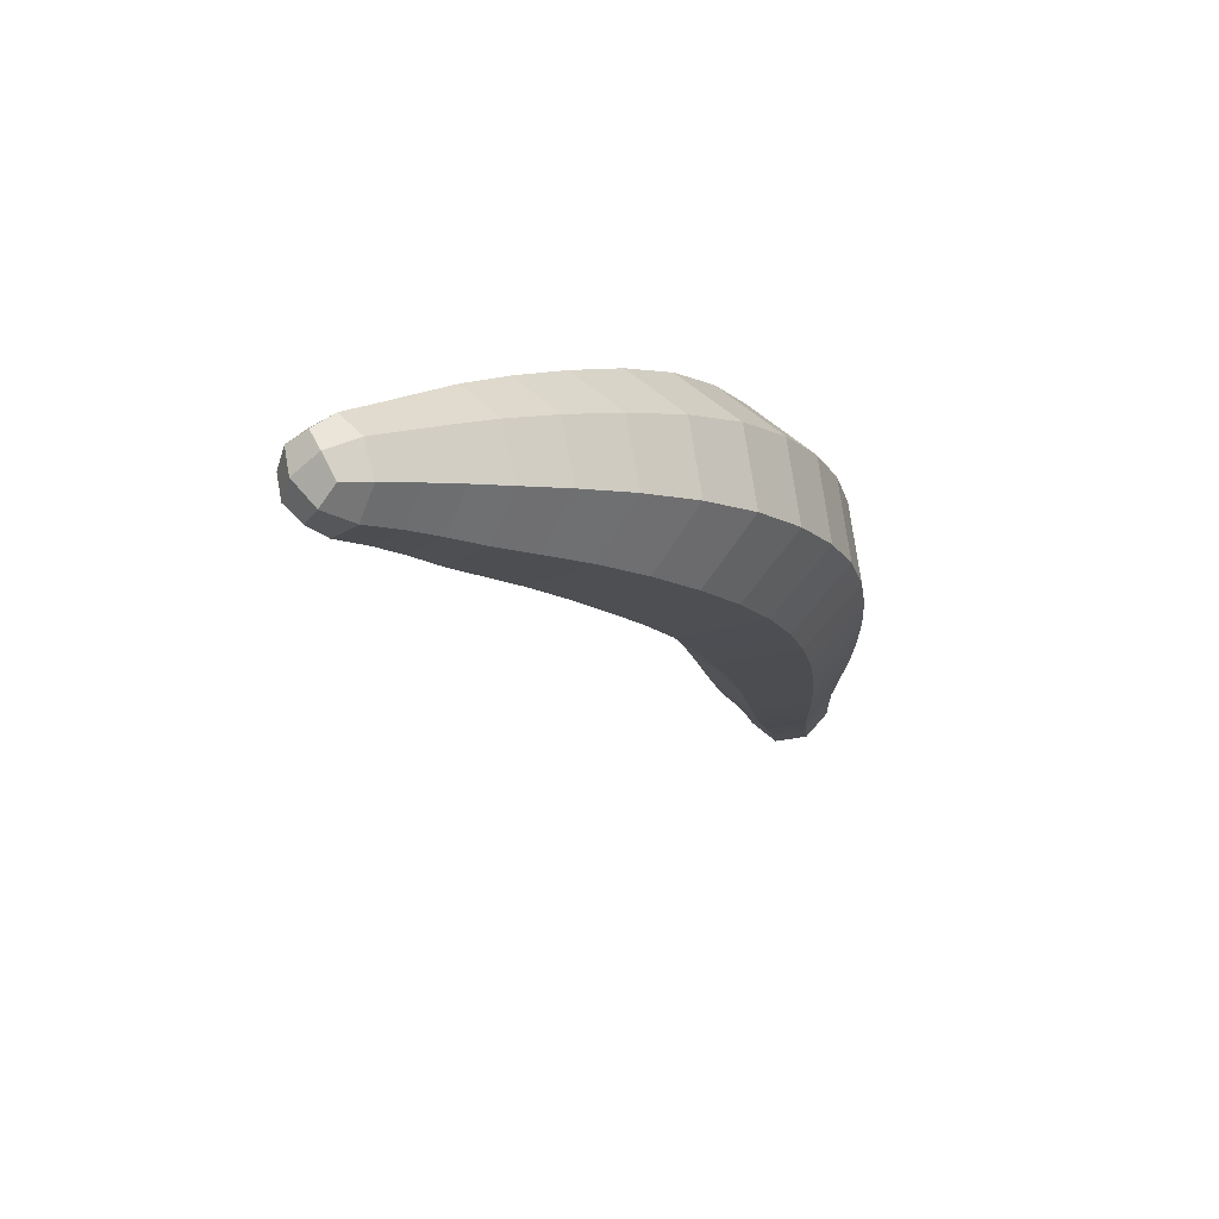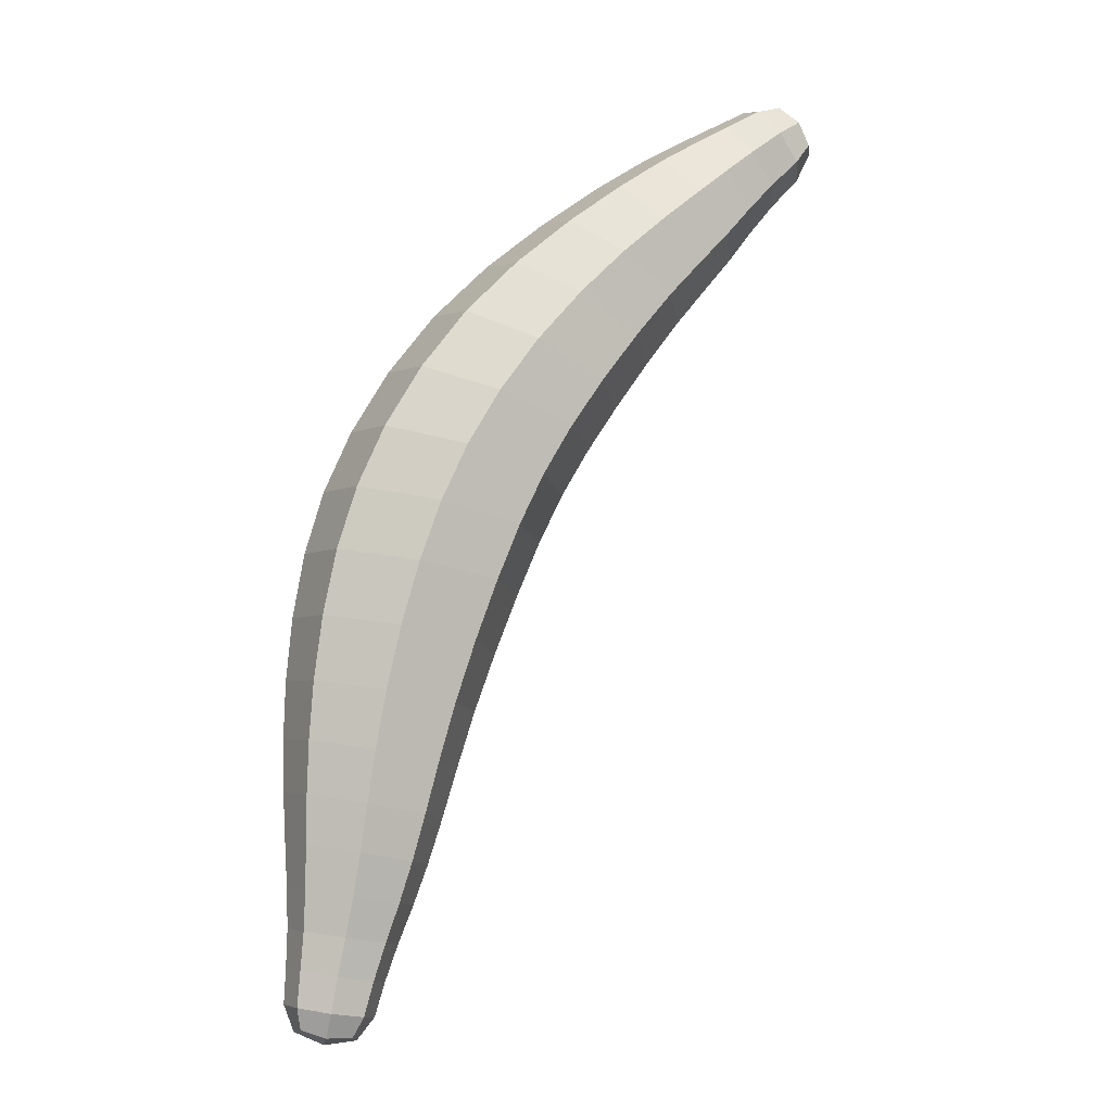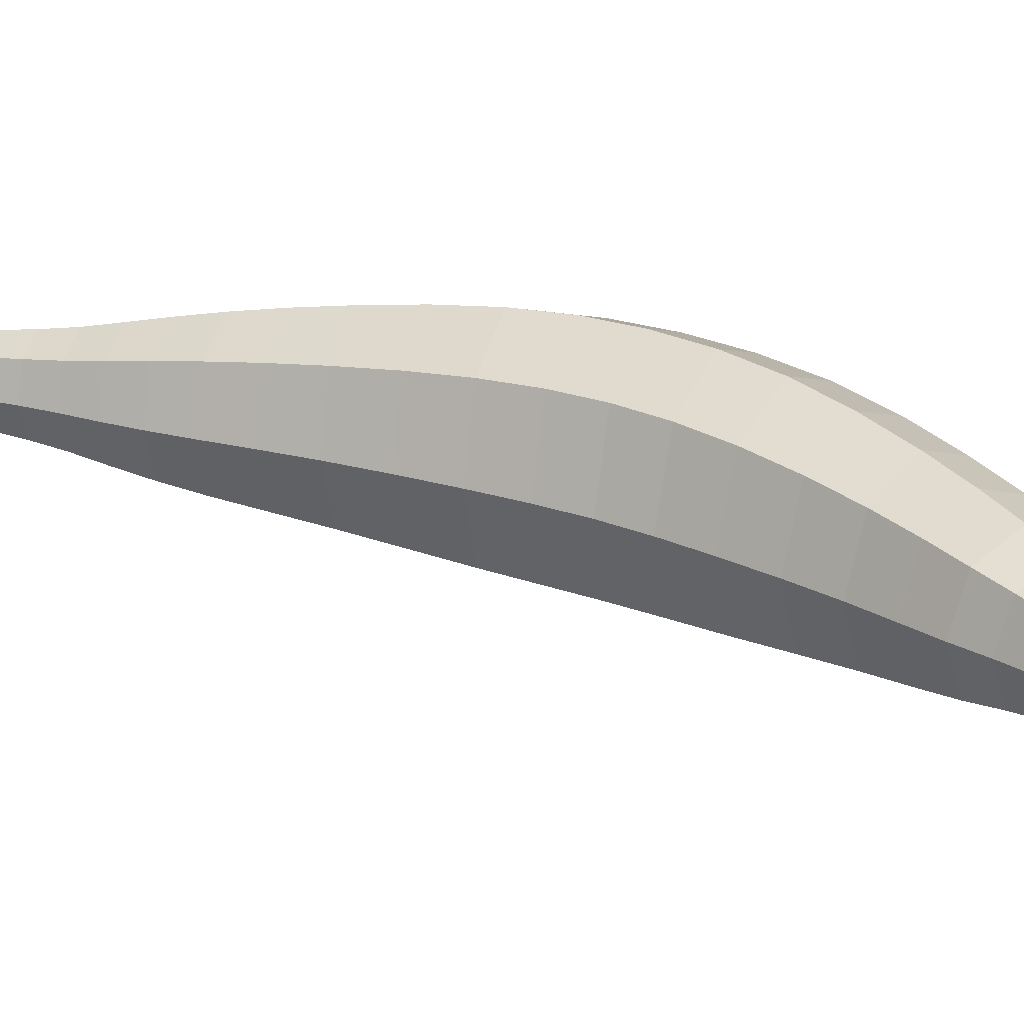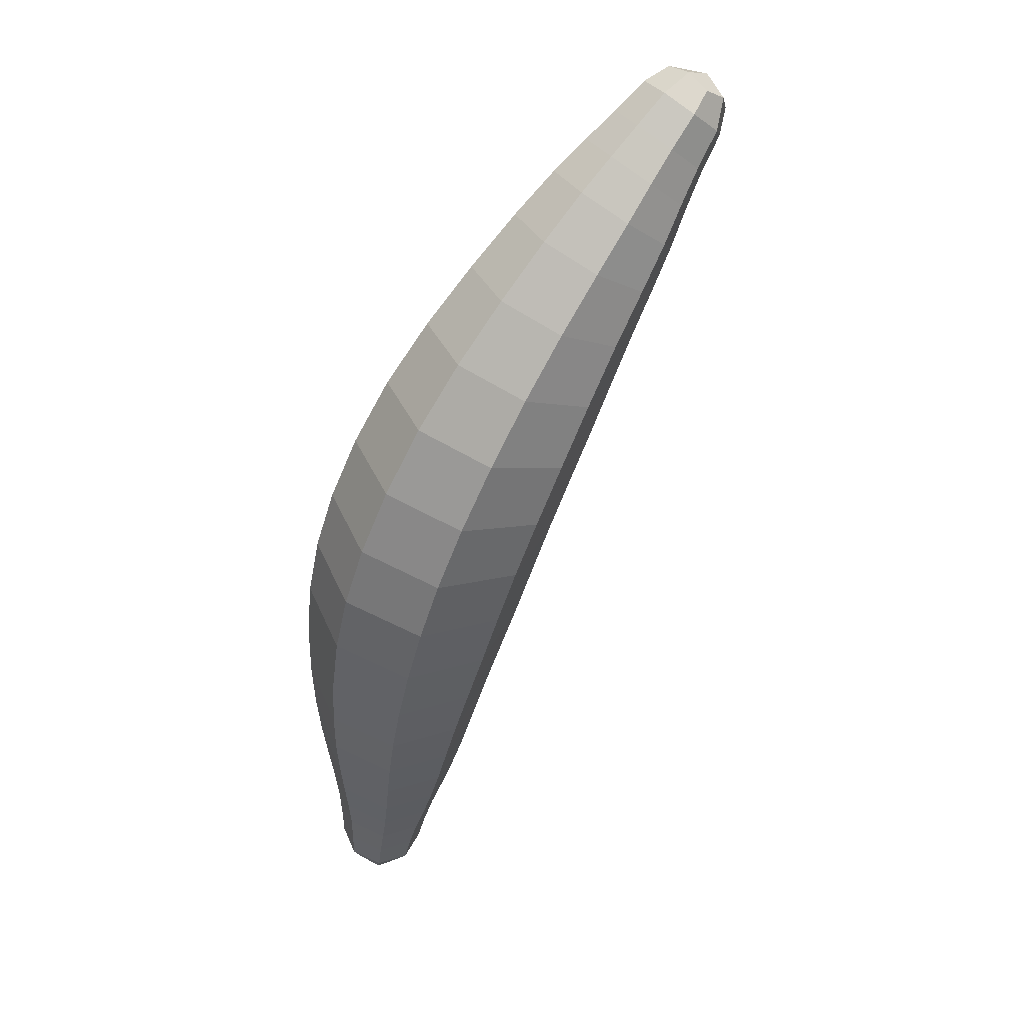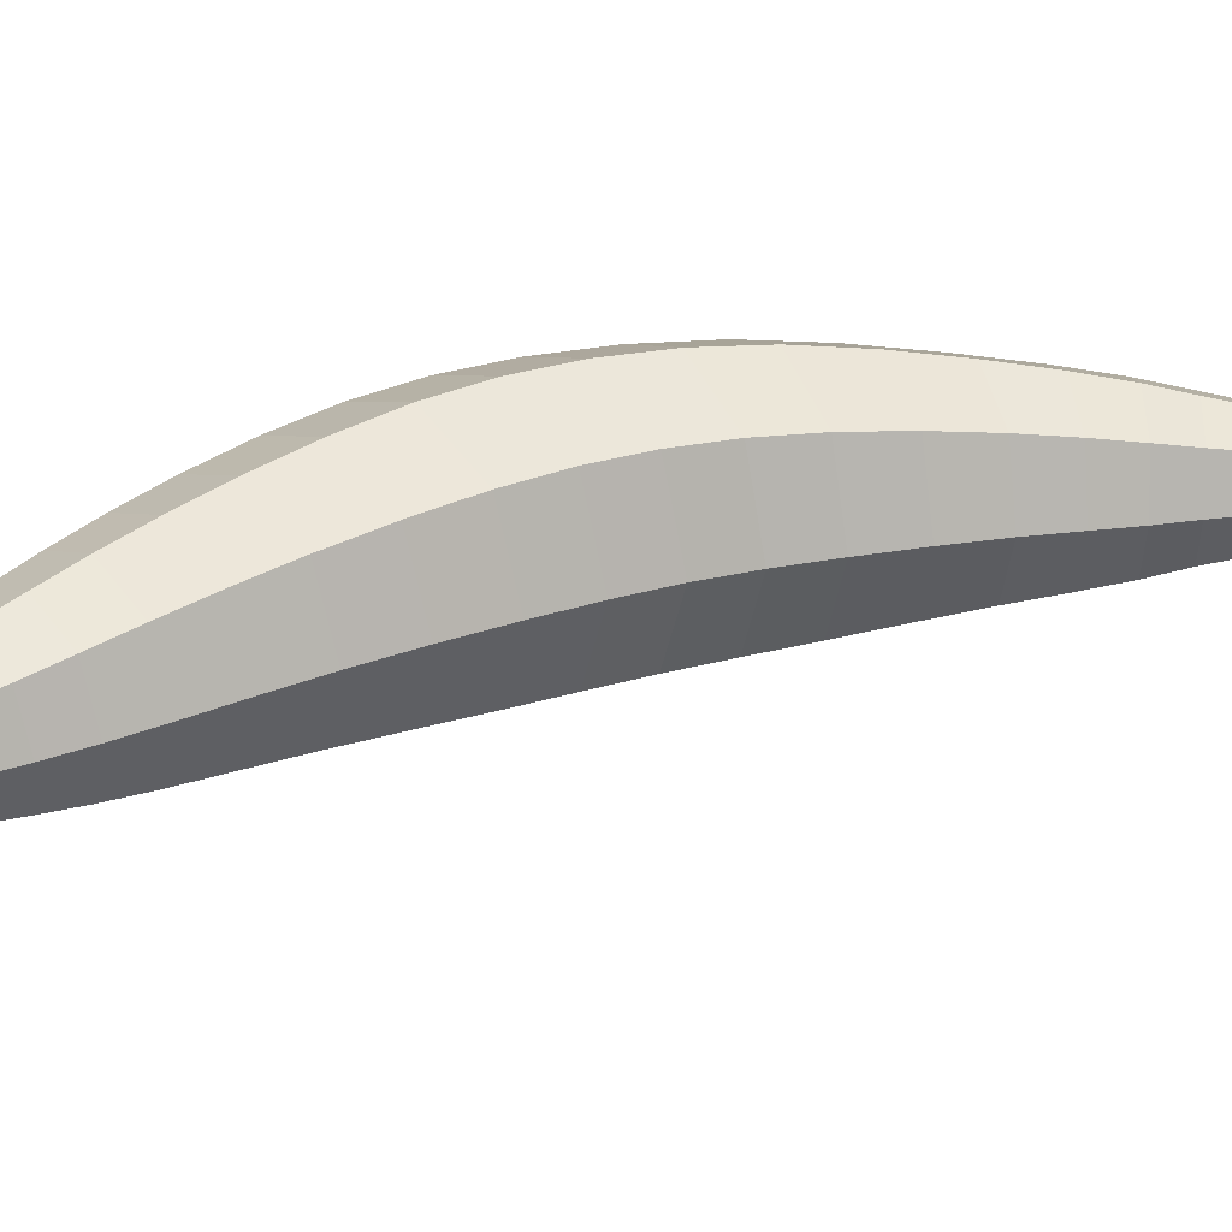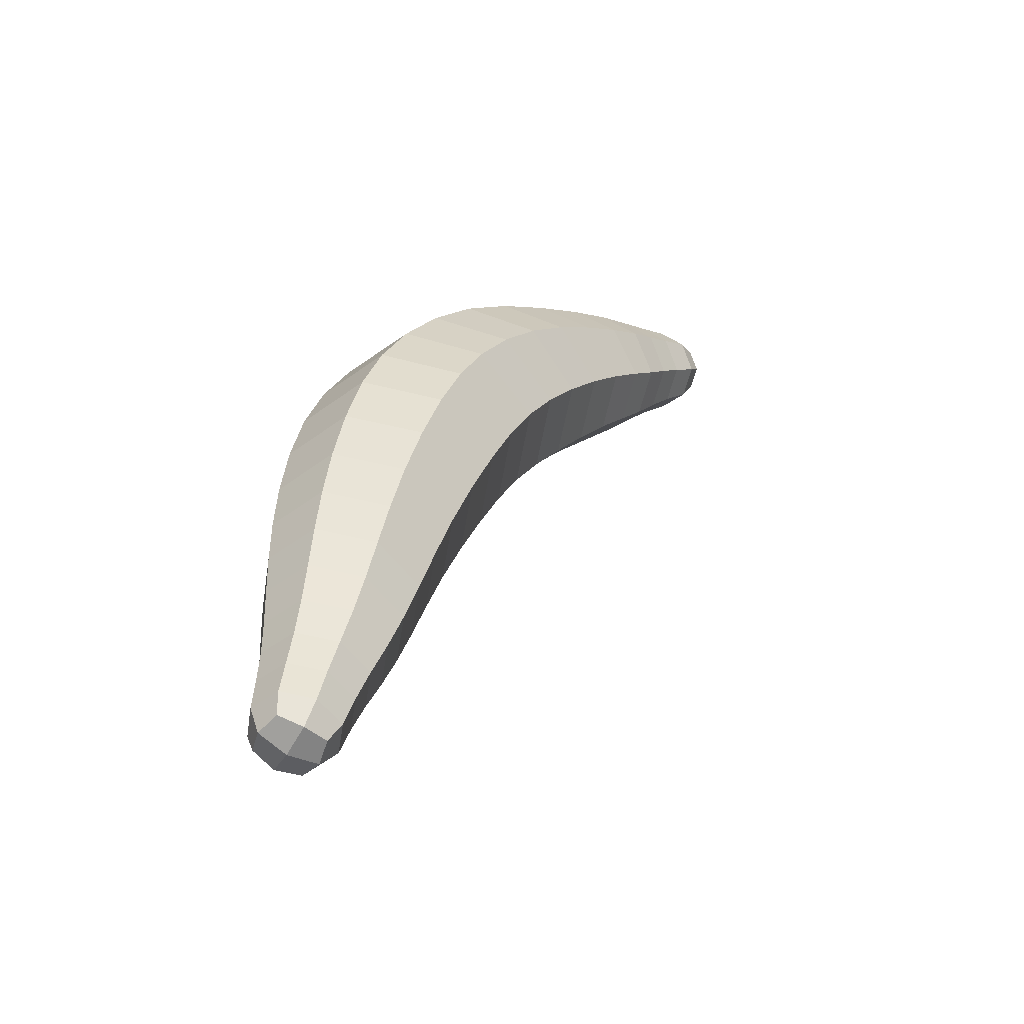
<metadata>
{"format":"obj","ext":"obj","renderer":"f3d","projection":"perspective","resolution":1024,"background":"white","views":[{"elev":64.2,"azim":-27.0,"up":"+Z"},{"elev":-8.1,"azim":172.0,"up":"+Z"},{"elev":23.7,"azim":-83.5,"up":"+Y"},{"elev":52.6,"azim":136.5,"up":"+Z"},{"elev":29.4,"azim":-139.2,"up":"+Y"},{"elev":-51.5,"azim":150.4,"up":"+Z"}]}
</metadata>
<code>
o Cube
v 0.01034 0.027 0.05409
v 0.02265 0.02046 -0.1209
v 0.01034 -0.027 0.05409
v 0.02265 -0.02046 -0.1209
v -0.03811 -0.027 0.03086
v 0.06297 -0.02046 -0.1144
v -0.03811 0.027 0.03086
v 0.06297 0.02046 -0.1144
v -0.08579 0.01787 0.08876
v -0.08579 -0.01787 0.08876
v -0.06205 -0.01787 0.1151
v -0.06205 0.01787 0.1151
v -0.1187 -0.008862 0.1264
v -0.1187 0.008862 0.1264
v -0.1034 -0.01352 0.109
v -0.1077 -0.008862 0.1403
v -0.08664 -0.01352 0.1302
v -0.1077 0.008862 0.1403
v -0.08664 0.01352 0.1302
v -0.1034 0.01352 0.109
v 0.05427 0.02803 -0.0312
v -0.00088 0.02803 -0.04102
v 0.05427 -0.02803 -0.0312
v -0.00088 -0.02803 -0.04102
v 0.03842 0.02884 0.01191
v 0.03842 -0.02885 0.01191
v -0.01693 -0.02885 -0.003474
v -0.01693 0.02884 -0.003474
v -0.06354 0.02246 0.06405
v -0.06354 -0.02246 0.06405
v -0.02697 -0.02246 0.08955
v -0.02697 0.02246 0.08955
v 0.01297 0.02446 -0.08317
v 0.06133 0.02446 -0.07597
v 0.06133 -0.02446 -0.07597
v 0.01297 -0.02446 -0.08317
v 0.03091 0.01614 -0.1511
v 0.06282 0.01614 -0.1464
v 0.06282 -0.01614 -0.1464
v 0.03091 -0.01614 -0.1511
v 0.03913 0.01255 -0.1773
v 0.04579 0.008917 -0.1962
v 0.04579 -0.008917 -0.1962
v 0.06344 -0.008917 -0.1937
v 0.06344 0.008917 -0.1937
v 0.06398 0.01255 -0.1738
v 0.06398 -0.01255 -0.1738
v 0.03913 -0.01255 -0.1773
v 0.02591 0.02829 0.03339
v 0.01825 0.02247 -0.103
v 0.02674 -0.01833 -0.1368
v 0.02591 -0.02829 0.03339
v -0.02677 -0.02829 0.01377
v 0.0629 -0.01833 -0.1311
v -0.05072 0.0249 0.04808
v -0.075 0.01554 0.1232
v 0.0629 0.01833 -0.1311
v -0.09448 0.01554 0.09905
v -0.09448 -0.01554 0.09905
v 0.06312 0.01406 -0.1605
v -0.075 -0.01554 0.1232
v -0.07545 -0.02015 0.07742
v -0.04569 -0.02015 0.1038
v -0.04569 0.02015 0.1038
v -0.07392 0.02457 0.1019
v -0.05761 -0 0.1201
v -0.07392 -0.02457 0.1019
v -0.09024 -0 0.08382
v -0.1213 -0 0.126
v -0.1133 -0.01175 0.1188
v -0.1146 -0.01071 0.1344
v -0.09872 -0.01175 0.1372
v -0.108 -0 0.1428
v -0.09872 0.01175 0.1372
v -0.1146 0.01071 0.1344
v -0.1133 0.01175 0.1188
v -0.09503 0.01859 0.1196
v -0.08349 -0 0.1342
v -0.09503 -0.01859 0.1196
v -0.1066 -0 0.105
v -0.01388 0.03713 0.04247
v 0.01942 -0 0.05844
v -0.01388 -0.03713 0.04247
v -0.04719 -0 0.0265
v 0.05868 0.02645 -0.05383
v -0.008501 0.0288 -0.02156
v 0.05868 -0.02645 -0.05383
v 0.006434 -0.02645 -0.06201
v 0.02669 0.03853 -0.03611
v 0.06461 -0 -0.02936
v 0.02669 -0.03853 -0.03611
v -0.01122 -0 -0.04286
v 0.04772 0.0288 -0.009436
v 0.04772 -0.0288 -0.009436
v -0.008501 -0.0288 -0.02156
v -0.02677 0.02829 0.01377
v -0.0273 -0 -0.006358
v 0.01075 -0.03966 0.004219
v 0.0488 -0 0.0148
v 0.01075 0.03966 0.004219
v -0.07545 0.02015 0.07742
v -0.05072 -0.0249 0.04808
v -0.007751 -0.0249 0.0729
v -0.007751 0.0249 0.0729
v -0.0704 -0 0.05927
v -0.04526 -0.03089 0.0768
v -0.02012 -0 0.09434
v -0.04526 0.03089 0.0768
v 0.006434 0.02645 -0.06201
v 0.06261 0.02247 -0.09614
v 0.06261 -0.02247 -0.09614
v 0.01825 -0.02247 -0.103
v 0.03715 0.03363 -0.07957
v 0.0704 -0 -0.07462
v 0.03715 -0.03363 -0.07957
v 0.003905 -0 -0.08452
v 0.02674 0.01833 -0.1368
v 0.06312 -0.01406 -0.1605
v 0.03528 -0.01406 -0.1644
v 0.03528 0.01406 -0.1644
v 0.04687 0.02219 -0.1487
v 0.06881 -0 -0.1455
v 0.04687 -0.02219 -0.1487
v 0.02493 -0 -0.152
v 0.0422 0.01145 -0.1893
v 0.04406 -0 -0.1979
v 0.05482 -0.01088 -0.1964
v 0.06558 -0 -0.1948
v 0.05482 0.01088 -0.1964
v 0.06486 0.01145 -0.186
v 0.06486 -0.01145 -0.186
v 0.0422 -0.01145 -0.1893
v 0.05156 0.01726 -0.1756
v 0.06864 -0 -0.1731
v 0.05156 -0.01726 -0.1756
v 0.03447 -0 -0.178
v 0.01509 -0 -0.1222
v 0.04281 -0.02813 -0.1177
v 0.07053 -0 -0.1132
v 0.04281 0.02813 -0.1177
v 0.009933 -0 -0.1043
v 0.0492 0.01933 -0.1625
v 0.0492 -0.01933 -0.1625
v 0.06834 -0 -0.1597
v -0.02923 0.03424 0.06049
v 0.03006 -0 -0.1652
v -0.07135 -0 0.1277
v -0.09813 -0 0.09452
v -0.08474 0.02136 0.1111
v -0.08474 -0.02136 0.1111
v -0.1176 -0 0.1366
v -0.1062 0.01615 0.1281
v -0.09614 -0 0.1408
v -0.1062 -0.01615 0.1281
v -0.1162 -0 0.1155
v 0.000305 -0 0.07756
v -0.02923 -0.03424 0.06049
v -0.05877 -0 0.04343
v 0.01961 0.0396 -0.0155
v 0.05826 -0 -0.007164
v 0.01961 -0.0396 -0.0155
v -0.01904 -0 -0.02383
v -0.03664 -0 0.01009
v -0.000428 -0.0389 0.02358
v 0.03579 -0 0.03707
v -0.000428 0.0389 0.02358
v -0.08103 -0 0.07247
v -0.06057 -0.0277 0.09063
v -0.04011 -0 0.1088
v -0.06057 0.0277 0.09063
v 0.03256 0.03636 -0.05792
v 0.06847 -0 -0.0523
v 0.03256 -0.03636 -0.05792
v -0.003362 -0 -0.06355
v 0.04482 0.0252 -0.1339
v 0.06968 -0 -0.13
v 0.04482 -0.0252 -0.1339
v 0.01997 -0 -0.1379
v 0.03795 -0 -0.1901
v 0.05355 -0.01576 -0.1878
v 0.06914 -0 -0.1856
v 0.05355 0.01576 -0.1878
v 0.05525 -0 -0.1993
v 0.04043 -0.0309 -0.09957
v 0.07093 -0 -0.09485
v 0.04043 0.0309 -0.09957
f 33 50 141 116
f 50 2 137 141
f 141 137 4 112
f 116 141 112 36
f 37 121 142 120
f 121 38 60 142
f 142 60 46 133
f 120 142 133 41
f 39 123 143 118
f 123 40 119 143
f 143 119 48 135
f 118 143 135 47
f 38 122 144 60
f 122 39 118 144
f 144 118 47 134
f 60 144 134 46
f 32 104 145 108
f 104 1 81 145
f 145 81 7 55
f 108 145 55 29
f 40 124 146 119
f 124 37 120 146
f 146 120 41 136
f 119 146 136 48
f 11 66 147 61
f 66 12 56 147
f 147 56 19 78
f 61 147 78 17
f 9 68 148 58
f 68 10 59 148
f 148 59 15 80
f 58 148 80 20
f 12 65 149 56
f 65 9 58 149
f 149 58 20 77
f 56 149 77 19
f 10 67 150 59
f 67 11 61 150
f 150 61 17 79
f 59 150 79 15
f 31 103 156 107
f 103 3 82 156
f 156 82 1 104
f 107 156 104 32
f 30 102 157 106
f 102 5 83 157
f 157 83 3 103
f 106 157 103 31
f 29 55 158 105
f 55 7 84 158
f 158 84 5 102
f 105 158 102 30
f 25 93 159 100
f 93 21 89 159
f 159 89 22 86
f 100 159 86 28
f 26 94 160 99
f 94 23 90 160
f 160 90 21 93
f 99 160 93 25
f 27 95 161 98
f 95 24 91 161
f 161 91 23 94
f 98 161 94 26
f 28 86 162 97
f 86 22 92 162
f 162 92 24 95
f 97 162 95 27
f 7 96 163 84
f 96 28 97 163
f 163 97 27 53
f 84 163 53 5
f 5 53 164 83
f 53 27 98 164
f 164 98 26 52
f 83 164 52 3
f 3 52 165 82
f 52 26 99 165
f 165 99 25 49
f 82 165 49 1
f 1 49 166 81
f 49 25 100 166
f 166 100 28 96
f 81 166 96 7
f 9 101 167 68
f 101 29 105 167
f 167 105 30 62
f 68 167 62 10
f 10 62 168 67
f 62 30 106 168
f 168 106 31 63
f 67 168 63 11
f 11 63 169 66
f 63 31 107 169
f 169 107 32 64
f 66 169 64 12
f 12 64 170 65
f 64 32 108 170
f 170 108 29 101
f 65 170 101 9
f 21 85 171 89
f 85 34 113 171
f 171 113 33 109
f 89 171 109 22
f 23 87 172 90
f 87 35 114 172
f 172 114 34 85
f 90 172 85 21
f 24 88 173 91
f 88 36 115 173
f 173 115 35 87
f 91 173 87 23
f 22 109 174 92
f 109 33 116 174
f 174 116 36 88
f 92 174 88 24
f 8 57 175 140
f 57 38 121 175
f 175 121 37 117
f 140 175 117 2
f 6 54 176 139
f 54 39 122 176
f 176 122 38 57
f 139 176 57 8
f 4 51 177 138
f 51 40 123 177
f 177 123 39 54
f 138 177 54 6
f 2 117 178 137
f 117 37 124 178
f 178 124 40 51
f 137 178 51 4
f 36 112 184 115
f 112 4 138 184
f 184 138 6 111
f 115 184 111 35
f 35 111 185 114
f 111 6 139 185
f 185 139 8 110
f 114 185 110 34
f 34 110 186 113
f 110 8 140 186
f 186 140 2 50
f 113 186 50 33
f 13 71 151 69
f 71 16 73 151
f 151 73 18 75
f 69 151 75 14
f 18 74 152 75
f 74 19 77 152
f 152 77 20 76
f 75 152 76 14
f 16 72 153 73
f 72 17 78 153
f 153 78 19 74
f 73 153 74 18
f 13 70 154 71
f 70 15 79 154
f 154 79 17 72
f 71 154 72 16
f 14 76 155 69
f 76 20 80 155
f 155 80 15 70
f 69 155 70 13
f 41 125 179 136
f 125 42 126 179
f 179 126 43 132
f 136 179 132 48
f 48 132 180 135
f 132 43 127 180
f 180 127 44 131
f 135 180 131 47
f 47 131 181 134
f 131 44 128 181
f 181 128 45 130
f 134 181 130 46
f 46 130 182 133
f 130 45 129 182
f 182 129 42 125
f 133 182 125 41
f 44 127 183 128
f 127 43 126 183
f 183 126 42 129
f 128 183 129 45

</code>
